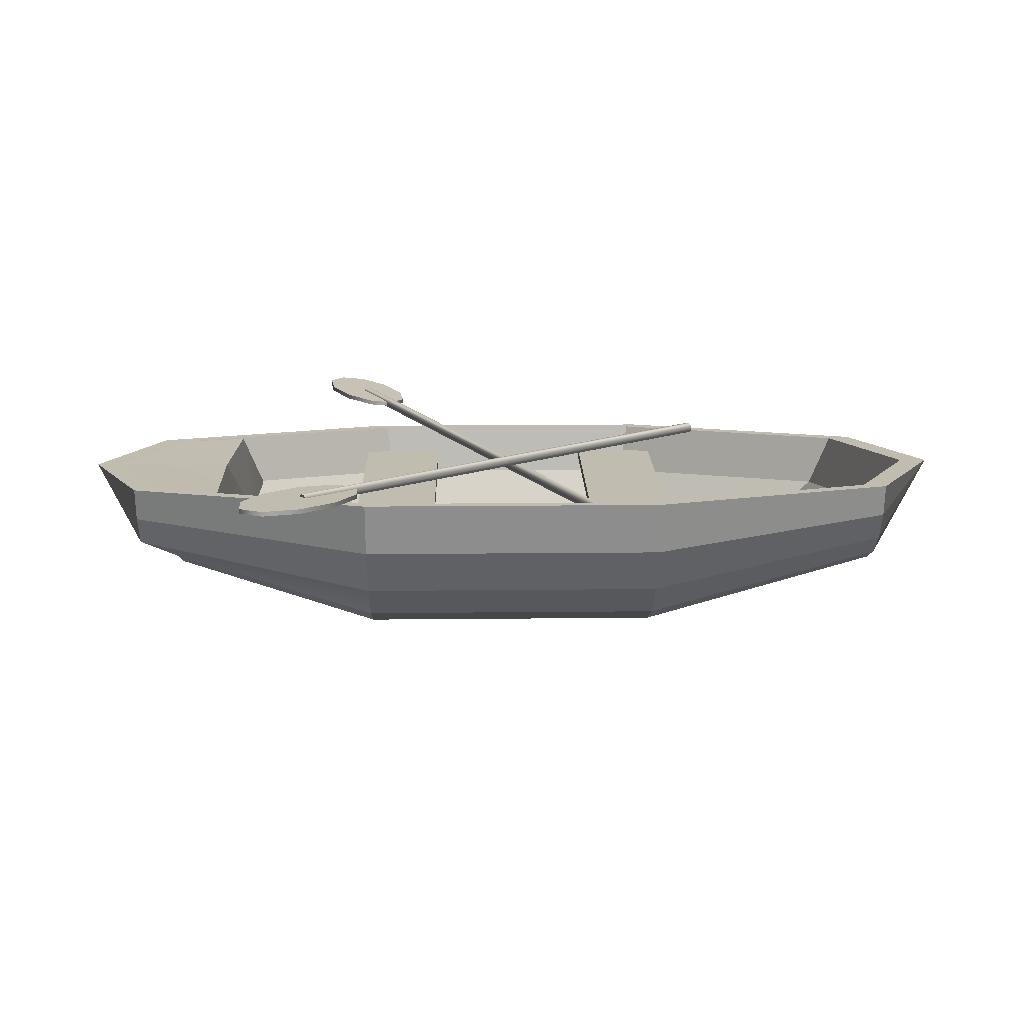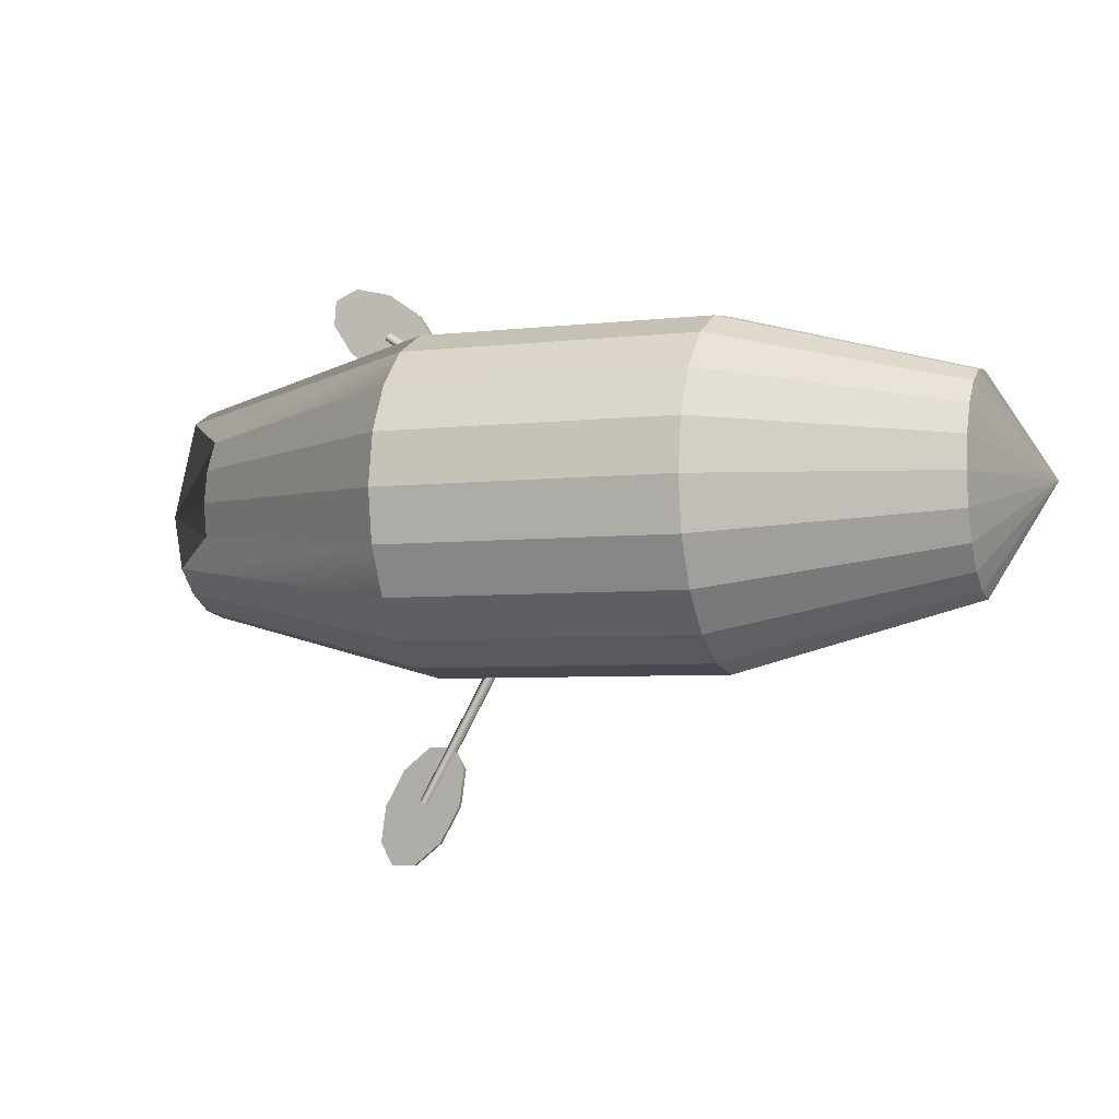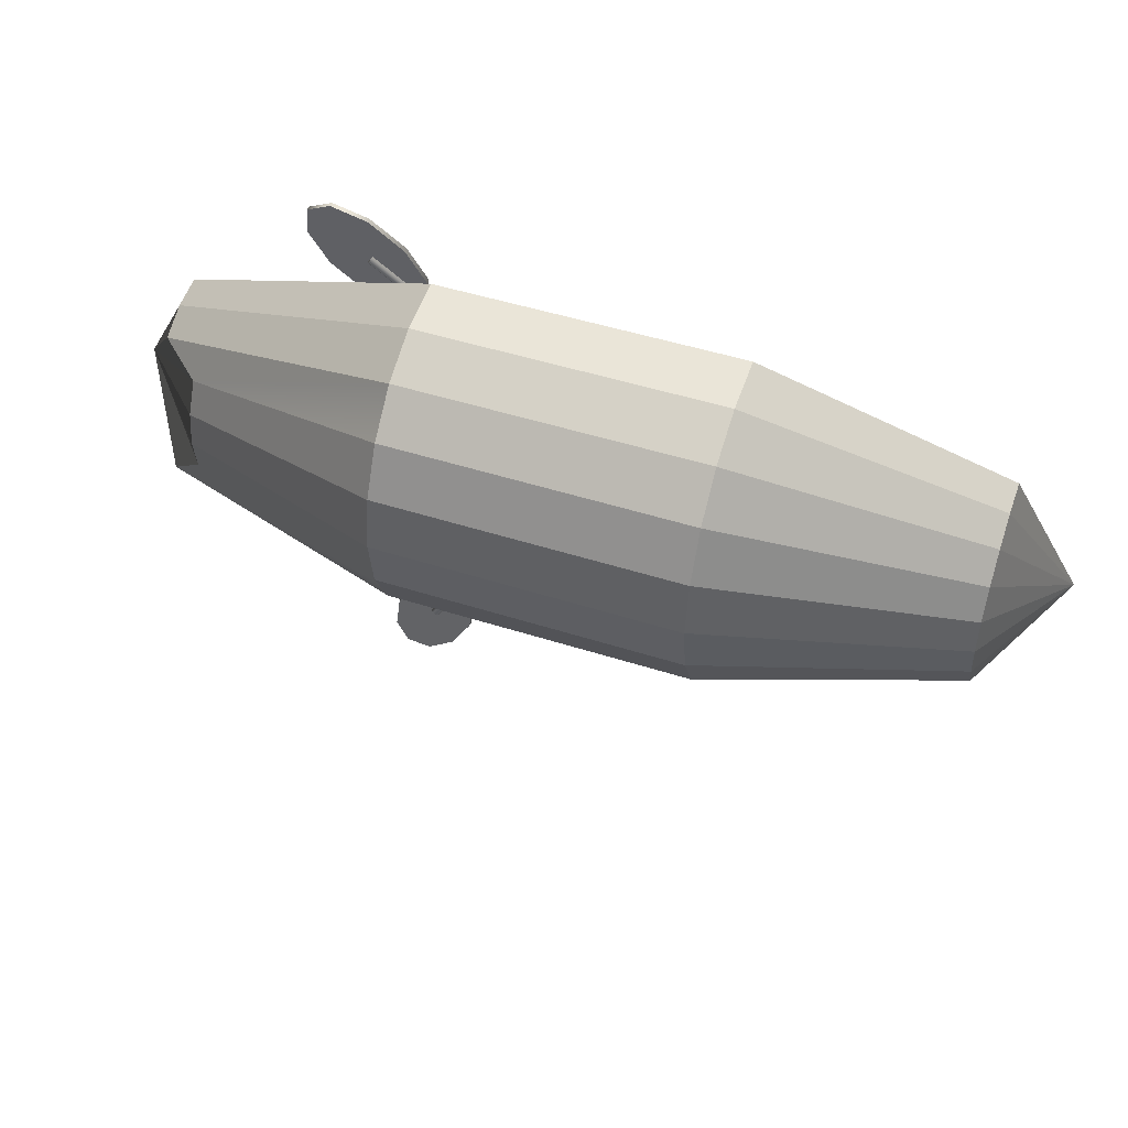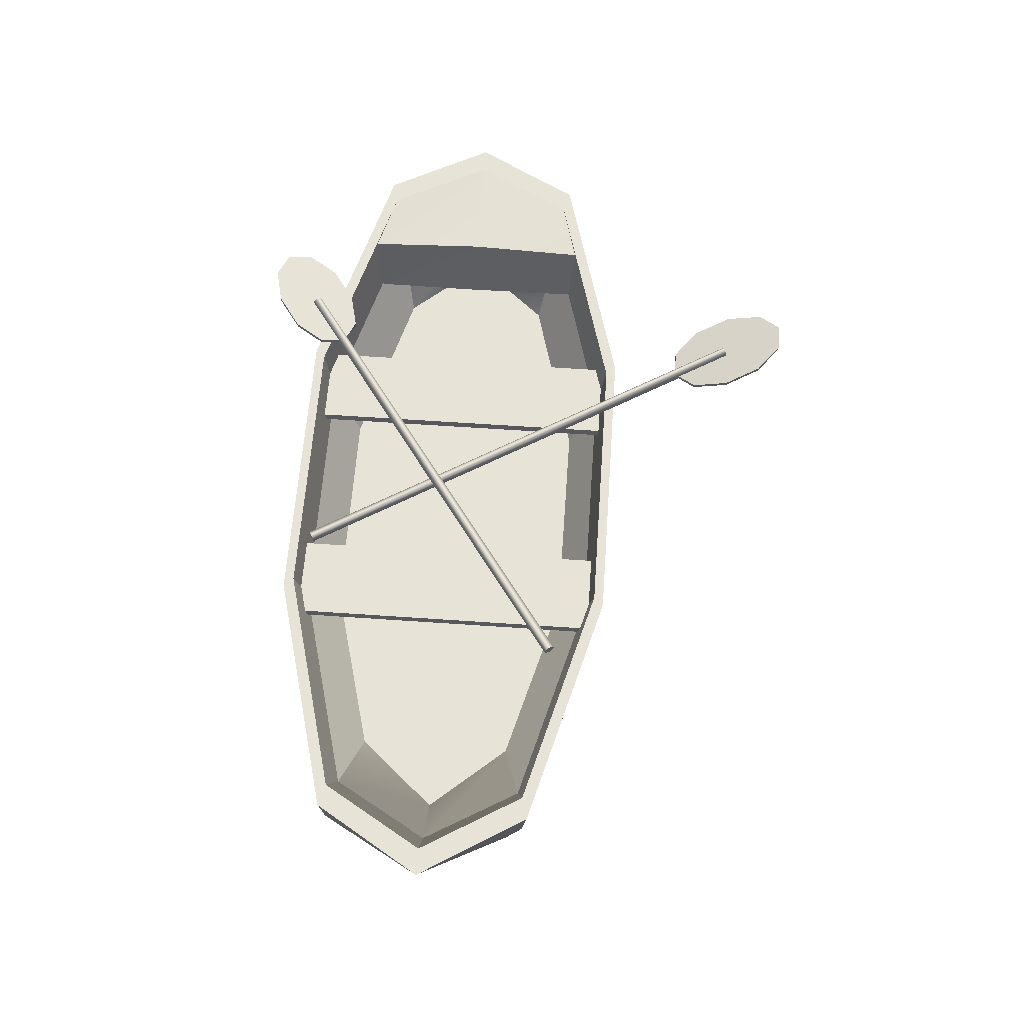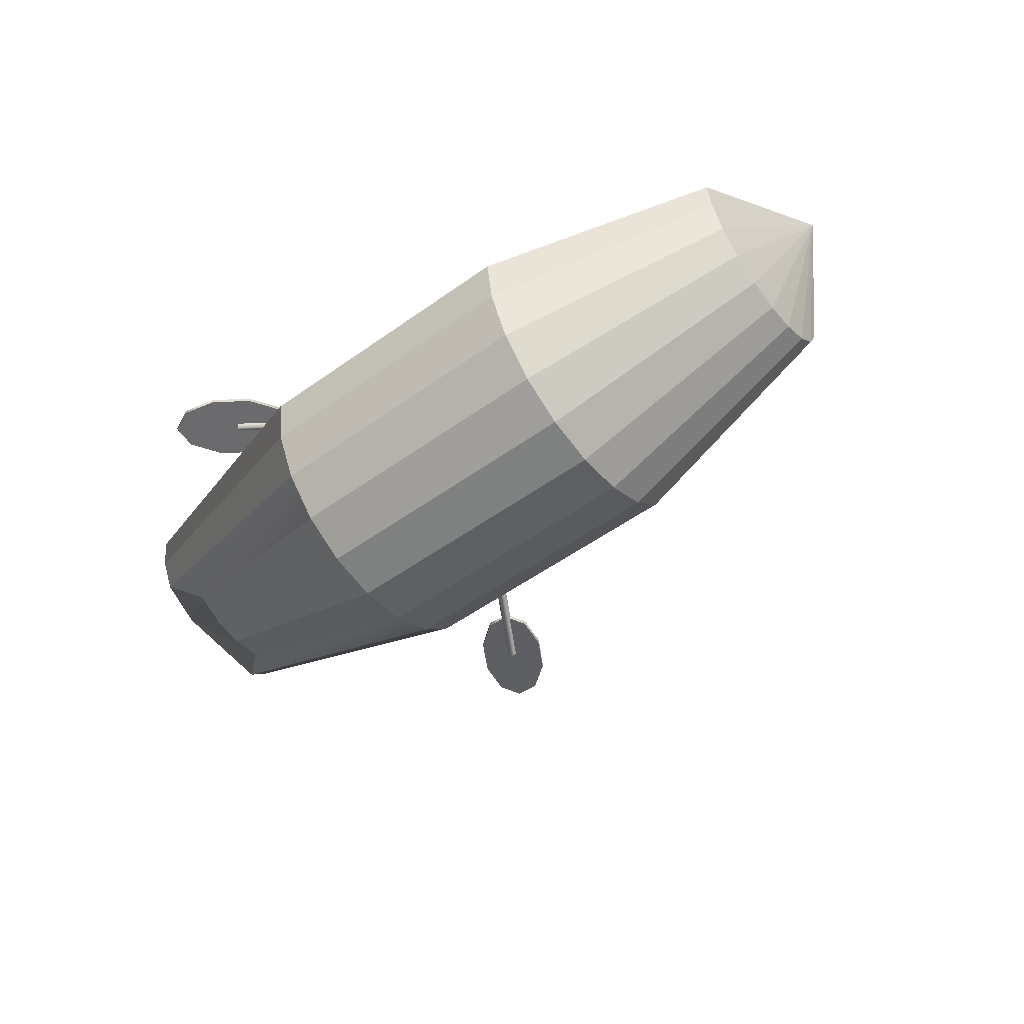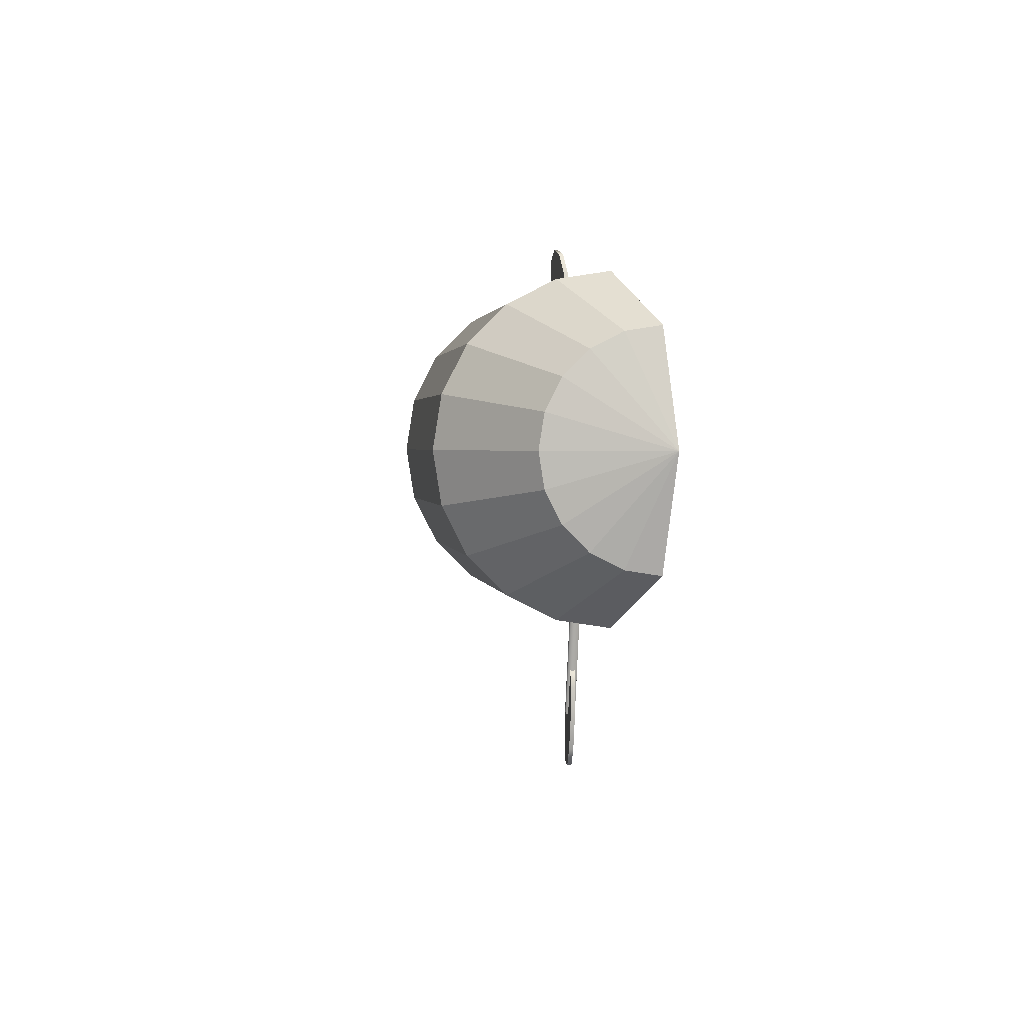
<metadata>
{"format":"obj","ext":"obj","renderer":"f3d","projection":"perspective","resolution":1024,"background":"white","views":[{"elev":16.4,"azim":-1.2,"up":"+Y"},{"elev":-5.1,"azim":19.9,"up":"+Z"},{"elev":47.8,"azim":19.9,"up":"+Z"},{"elev":62.1,"azim":94.0,"up":"+Y"},{"elev":-53.5,"azim":37.3,"up":"+Y"},{"elev":1.9,"azim":82.3,"up":"+Z"}]}
</metadata>
<code>
v  -58.84 19.86 1.804
v  -52.19 19.86 -10.44
v  -52.19 16.07 -9.841
v  -52.19 12.66 -8.102
v  -52.19 9.951 -5.393
v  -48.14 8.212 -1.98
v  -48.14 7.612 1.804
v  -48.14 8.212 5.588
v  -48.14 9.951 9.002
v  -52.19 12.66 11.71
v  -52.19 16.07 13.45
v  -52.19 19.86 14.05
v  -47.38 8.253 1.804
v  -39.65 8.253 10.66
v  -48.14 8.253 1.804
v  -39.65 8.253 -7.051
v  -24.2 13.73 -17.04
v  -24.2 19.86 -18.01
v  -24.2 8.212 -14.22
v  -24.2 3.828 -9.841
v  -24.2 1.014 -4.318
v  -24.2 0.0444 1.804
v  -24.2 1.014 7.927
v  -24.2 3.828 13.45
v  -24.2 8.212 17.83
v  -24.2 13.73 20.65
v  -24.2 19.86 21.62
v  -24.2 8.253 1.804
v  -19.41 8.253 16.13
v  -19.41 8.253 -12.52
v  10.4 13.73 -17.04
v  10.4 19.86 -18.01
v  10.4 8.212 -14.22
v  10.4 3.828 -9.841
v  10.4 1.014 -4.318
v  10.4 0.0444 1.804
v  10.4 1.014 7.927
v  10.4 3.828 13.45
v  10.4 8.212 17.83
v  10.4 13.73 20.65
v  10.4 19.86 21.62
v  10.4 8.253 1.804
v  5.61 8.253 16.13
v  5.61 8.253 -12.52
v  38.39 16.07 -9.841
v  38.39 19.86 -10.44
v  38.39 12.66 -8.102
v  38.39 9.951 -5.393
v  38.39 8.212 -1.98
v  38.39 7.612 1.804
v  38.39 8.212 5.588
v  38.39 9.951 9.002
v  38.39 12.66 11.71
v  38.39 16.07 13.45
v  38.39 19.86 14.05
v  38.39 8.253 1.804
v  25.85 8.253 10.66
v  25.85 8.253 -7.051
v  45.94 19.86 1.804
v  33.58 8.253 1.804
v  -55.71 19.86 1.804
v  -49.66 19.86 -9.756
v  -49.66 19.86 13.37
v  -23.23 19.86 20.51
v  9.433 19.86 20.51
v  35.86 19.86 13.37
v  42.81 19.86 1.804
v  35.86 19.86 -9.756
v  9.433 19.86 -16.9
v  -23.23 19.86 -16.9
v  -42.15 19.68 -12.18
v  -42.65 19.68 1.804
v  -39.52 13.88 1.804
v  -39.62 13.88 -11.35
v  -42.15 19.68 15.79
v  -39.62 13.88 14.96
v  -22.27 14.06 19.4
v  -47.13 14.06 12.68
v  8.466 14.06 19.4
v  33.33 14.06 12.68
v  39.68 14.06 1.804
v  33.33 14.06 -9.072
v  8.466 14.06 -15.79
v  -22.27 14.06 -15.79
v  -47.13 14.06 -9.072
v  -52.58 14.06 1.804
v  2.831 15.65 20.24
v  2.831 15.65 7.979
v  12.26 15.65 7.979
v  12.26 15.65 20.24
v  2.831 15.65 -4.285
v  12.26 15.65 -4.285
v  2.831 15.65 -16.55
v  12.26 15.65 -16.55
v  2.831 16.75 20.24
v  12.26 16.75 20.24
v  12.26 16.75 7.979
v  2.831 16.75 7.979
v  12.26 16.75 -4.285
v  2.831 16.75 -4.285
v  12.26 16.75 -16.55
v  2.831 16.75 -16.55
v  -25.72 15.65 20.24
v  -25.72 15.65 7.979
v  -16.28 15.65 7.979
v  -16.28 15.65 20.24
v  -25.72 15.65 -4.285
v  -16.28 15.65 -4.285
v  -25.72 15.65 -16.55
v  -16.28 15.65 -16.55
v  -25.72 16.75 20.24
v  -16.28 16.75 20.24
v  -16.28 16.75 7.979
v  -25.72 16.75 7.979
v  -16.28 16.75 -4.285
v  -25.72 16.75 -4.285
v  -16.28 16.75 -16.55
v  -25.72 16.75 -16.55
v  2.853 18.18 19.14
v  2.51 18.37 19.35
v  -27.02 20.95 -31.99
v  -26.67 20.77 -32.19
v  2.353 18.76 19.46
v  -27.17 21.34 -31.88
v  2.457 19.19 19.42
v  -27.07 21.77 -31.92
v  2.772 19.44 19.25
v  -26.75 22.02 -32.08
v  3.15 19.41 19.03
v  -26.38 21.99 -32.3
v  3.416 19.1 18.86
v  -26.11 21.68 -32.47
v  3.444 18.67 18.83
v  -26.08 21.25 -32.51
v  3.221 18.3 18.94
v  -26.31 20.89 -32.4
v  -30.71 21.48 -39.33
v  -32.15 21.6 -36.77
v  -32.11 22.14 -36.77
v  -30.66 22.01 -39.33
v  -31.56 21.55 -32.61
v  -31.52 22.09 -32.61
v  -29.16 21.34 -28.43
v  -29.11 21.88 -28.43
v  -25.86 21.05 -25.83
v  -25.82 21.59 -25.83
v  -22.93 20.8 -25.81
v  -22.89 21.33 -25.81
v  -21.49 20.67 -28.37
v  -21.44 21.2 -28.37
v  -22.08 20.72 -32.53
v  -22.03 21.26 -32.53
v  -24.48 20.93 -36.71
v  -24.44 21.47 -36.71
v  -27.78 21.22 -39.31
v  -27.73 21.75 -39.31
v  -38.04 20.65 26.91
v  -35.36 20.65 28.13
v  -35.36 21.19 28.13
v  -38.04 21.19 26.91
v  -31.27 20.65 27.18
v  -31.27 21.19 27.18
v  -27.32 20.65 24.41
v  -27.32 21.19 24.41
v  -25.02 20.65 20.89
v  -25.02 21.19 20.89
v  -25.25 20.65 17.96
v  -25.25 21.19 17.96
v  -27.93 20.65 16.73
v  -27.93 21.19 16.73
v  -32.02 20.65 17.69
v  -32.02 21.19 17.69
v  -35.98 20.65 20.46
v  -35.98 21.19 20.46
v  -38.27 20.65 23.98
v  -38.27 21.19 23.98
v  17.27 20.3 -11.78
v  17.51 20.45 -11.44
v  -31.05 20.45 22.56
v  -31.29 20.3 22.22
v  17.63 20.83 -11.26
v  -30.93 20.83 22.74
v  17.59 21.26 -11.32
v  -30.97 21.26 22.68
v  17.4 21.54 -11.6
v  -31.16 21.54 22.4
v  17.15 21.54 -11.96
v  -31.41 21.54 22.04
v  16.95 21.26 -12.23
v  -31.61 21.26 21.77
v  16.91 20.83 -12.3
v  -31.65 20.83 21.7
v  17.03 20.45 -12.12
v  -31.52 20.45 21.88
g Sphere001
f 1 2 3
f 1 3 4
f 1 4 5
f 1 5 6
f 1 6 7
f 1 7 8
f 1 8 9
f 1 9 10
f 1 10 11
f 1 11 12
f 13 14 15
f 13 15 16
f 17 3 2 18
f 19 4 3 17
f 20 5 4 19
f 21 6 5 20
f 22 7 6 21
f 23 8 7 22
f 24 9 8 23
f 25 10 9 24
f 26 11 10 25
f 27 12 11 26
f 28 15 14 29
f 30 16 15 28
f 31 17 18 32
f 33 19 17 31
f 34 20 19 33
f 35 21 20 34
f 36 22 21 35
f 37 23 22 36
f 38 24 23 37
f 39 25 24 38
f 40 26 25 39
f 41 27 26 40
f 42 28 29 43
f 44 30 28 42
f 45 31 32 46
f 47 33 31 45
f 48 34 33 47
f 49 35 34 48
f 50 36 35 49
f 51 37 36 50
f 52 38 37 51
f 53 39 38 52
f 54 40 39 53
f 55 41 40 54
f 56 42 43 57
f 58 44 42 56
f 59 45 46
f 59 47 45
f 59 48 47
f 59 49 48
f 59 50 49
f 59 51 50
f 59 52 51
f 59 53 52
f 59 54 53
f 59 55 54
f 60 56 57
f 60 58 56
f 2 1 61 62
f 1 12 63 61
f 12 27 64 63
f 27 41 65 64
f 41 55 66 65
f 55 59 67 66
f 59 46 68 67
f 46 32 69 68
f 32 18 70 69
f 18 2 62 70
f 71 72 73 74
f 72 75 76 73
f 63 64 77 78
f 64 65 79 77
f 65 66 80 79
f 66 67 81 80
f 67 68 82 81
f 68 69 83 82
f 69 70 84 83
f 70 62 85 84
f 85 86 13 16
f 86 78 14 13
f 78 77 29 14
f 77 79 43 29
f 79 80 57 43
f 80 81 60 57
f 81 82 58 60
f 82 83 44 58
f 83 84 30 44
f 84 85 16 30
f 62 61 72 71
f 61 63 75 72
f 63 78 76 75
f 78 86 73 76
f 86 85 74 73
f 85 62 71 74
f 87 88 89 90
f 88 91 92 89
f 91 93 94 92
f 95 96 97 98
f 98 97 99 100
f 100 99 101 102
f 87 90 96 95
f 90 89 97 96
f 89 92 99 97
f 92 94 101 99
f 94 93 102 101
f 93 91 100 102
f 91 88 98 100
f 88 87 95 98
f 103 104 105 106
f 104 107 108 105
f 107 109 110 108
f 111 112 113 114
f 114 113 115 116
f 116 115 117 118
f 103 106 112 111
f 106 105 113 112
f 105 108 115 113
f 108 110 117 115
f 110 109 118 117
f 109 107 116 118
f 107 104 114 116
f 104 103 111 114
f 119 120 121 122
f 120 123 124 121
f 123 125 126 124
f 125 127 128 126
f 127 129 130 128
f 129 131 132 130
f 131 133 134 132
f 133 135 136 134
f 135 119 122 136
f 133 131 129 120
f 125 120 129 127
f 125 123 120
f 133 120 119 135
f 121 124 126 134
f 130 134 126 128
f 130 132 134
f 121 134 136 122
f 137 138 139 140
f 138 141 142 139
f 141 143 144 142
f 143 145 146 144
f 145 147 148 146
f 147 149 150 148
f 149 151 152 150
f 151 153 154 152
f 153 155 156 154
f 155 137 140 156
f 153 151 149 137
f 145 137 149 147
f 141 137 145 143
f 141 138 137
f 155 153 137
f 139 142 144 156
f 148 156 144 146
f 152 156 148 150
f 152 154 156
f 140 139 156
f 157 158 159 160
f 158 161 162 159
f 161 163 164 162
f 163 165 166 164
f 165 167 168 166
f 167 169 170 168
f 169 171 172 170
f 171 173 174 172
f 173 175 176 174
f 175 157 160 176
f 173 171 169 157
f 165 157 169 167
f 161 157 165 163
f 161 158 157
f 175 173 157
f 159 162 164 176
f 168 176 164 166
f 172 176 168 170
f 172 174 176
f 160 159 176
f 177 178 179 180
f 178 181 182 179
f 181 183 184 182
f 183 185 186 184
f 185 187 188 186
f 187 189 190 188
f 189 191 192 190
f 191 193 194 192
f 193 177 180 194
f 191 189 187 178
f 183 178 187 185
f 183 181 178
f 191 178 177 193
f 179 182 184 192
f 188 192 184 186
f 188 190 192
f 179 192 194 180

</code>
